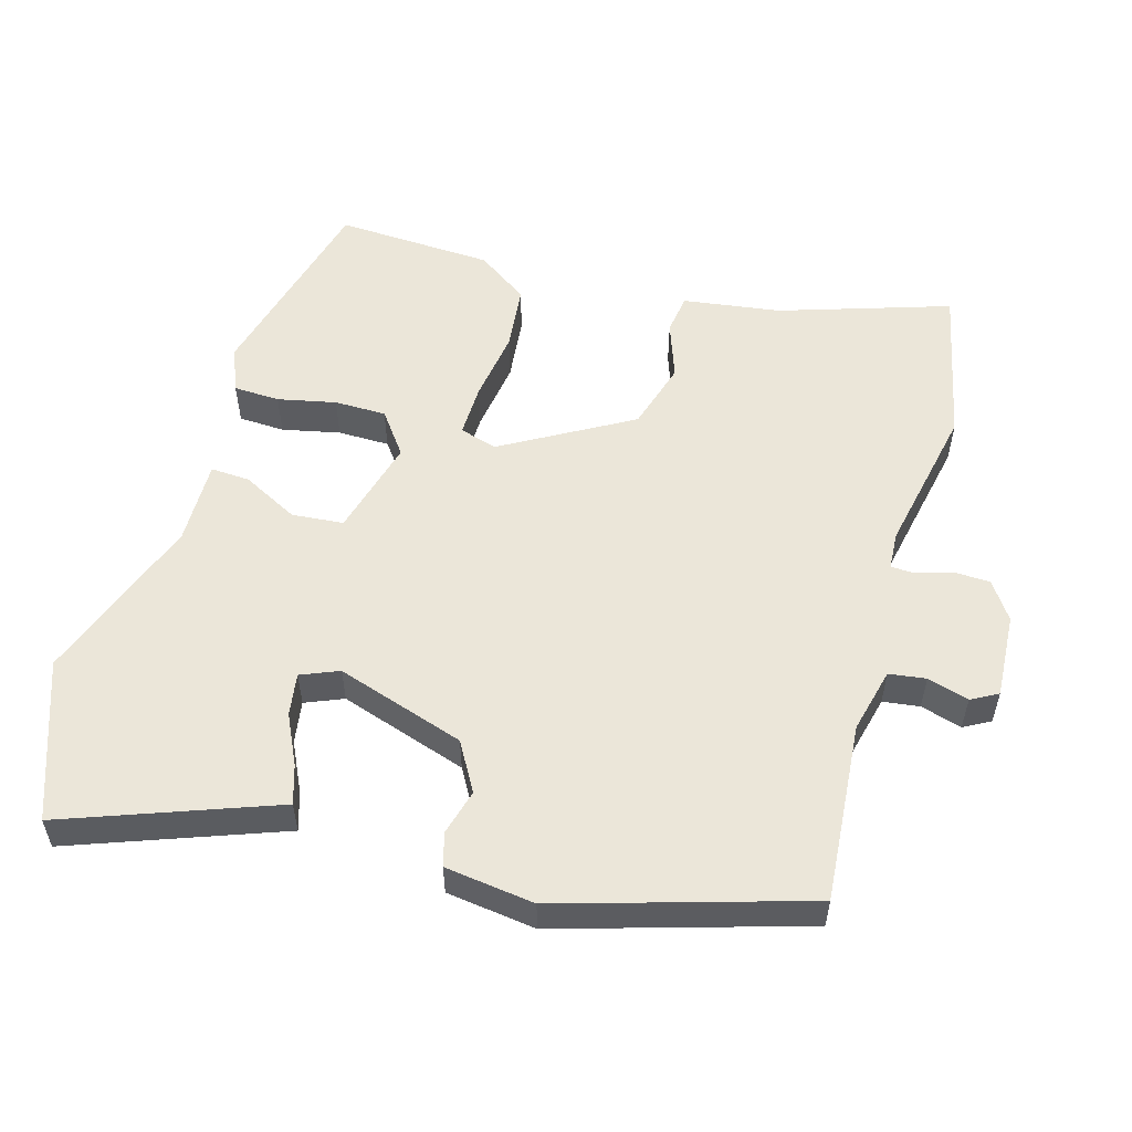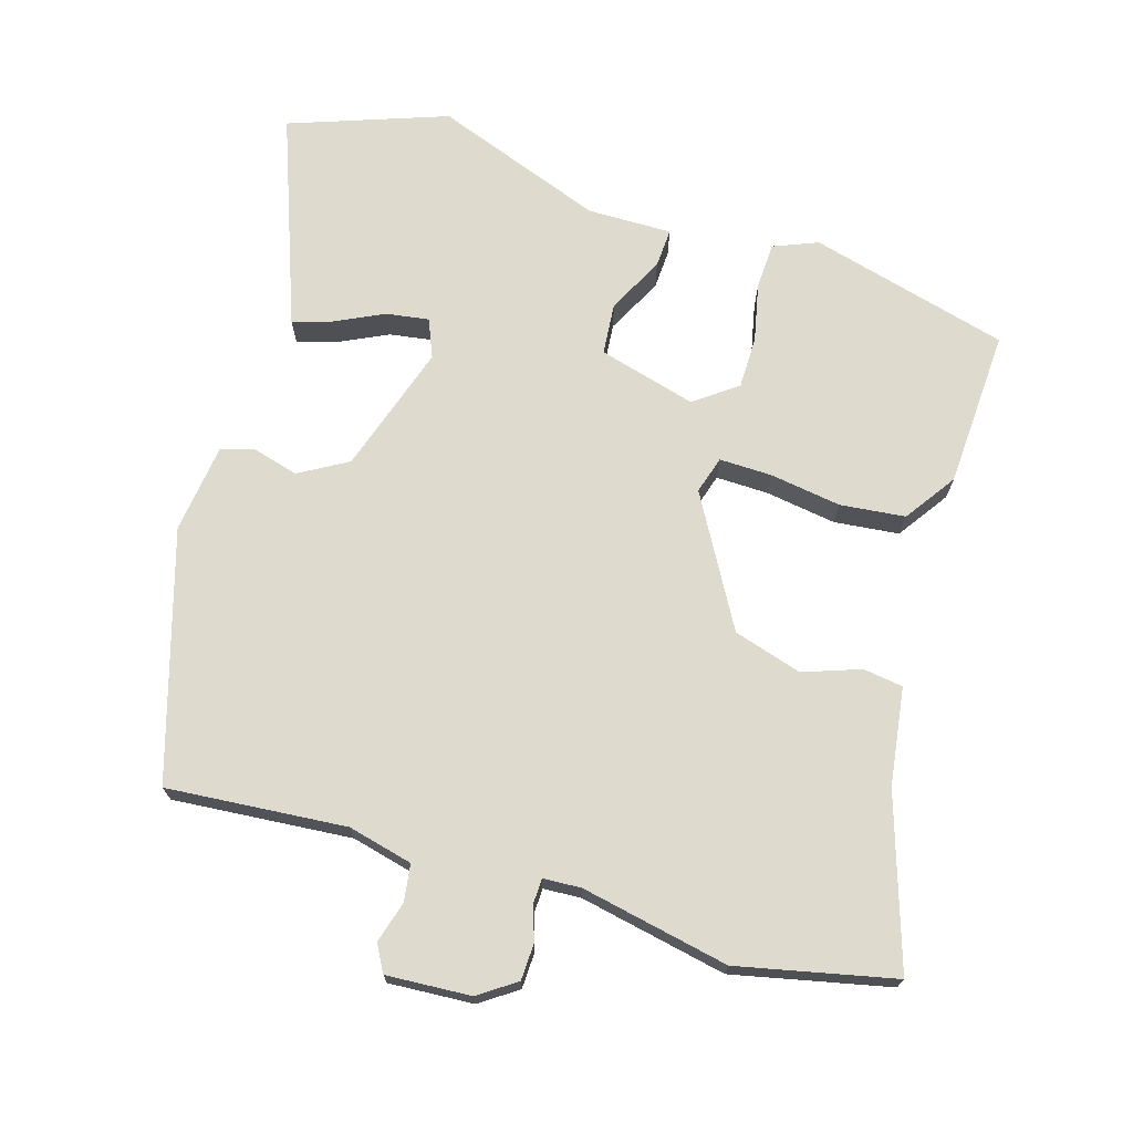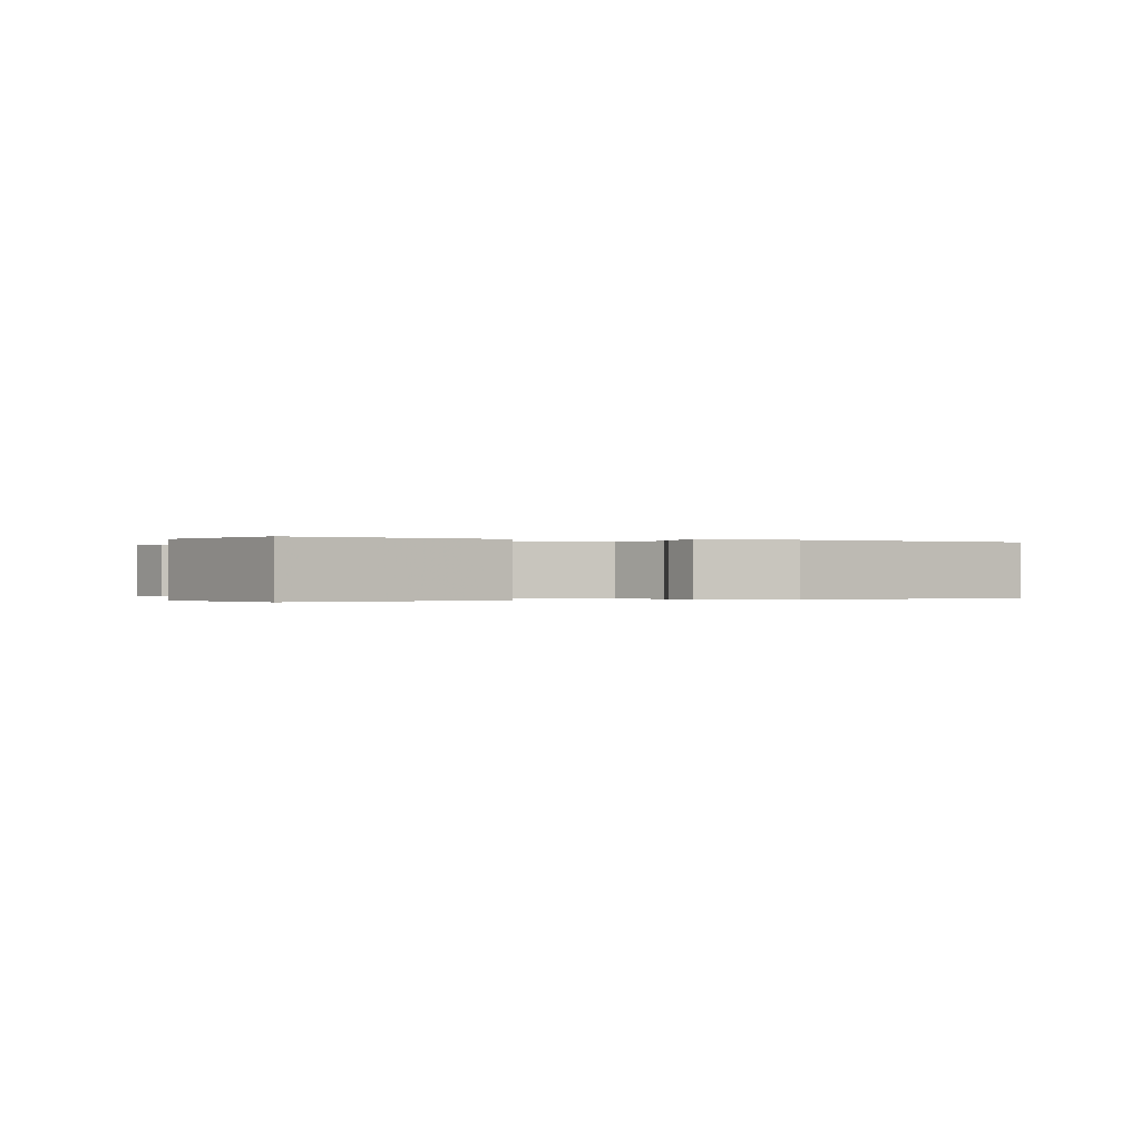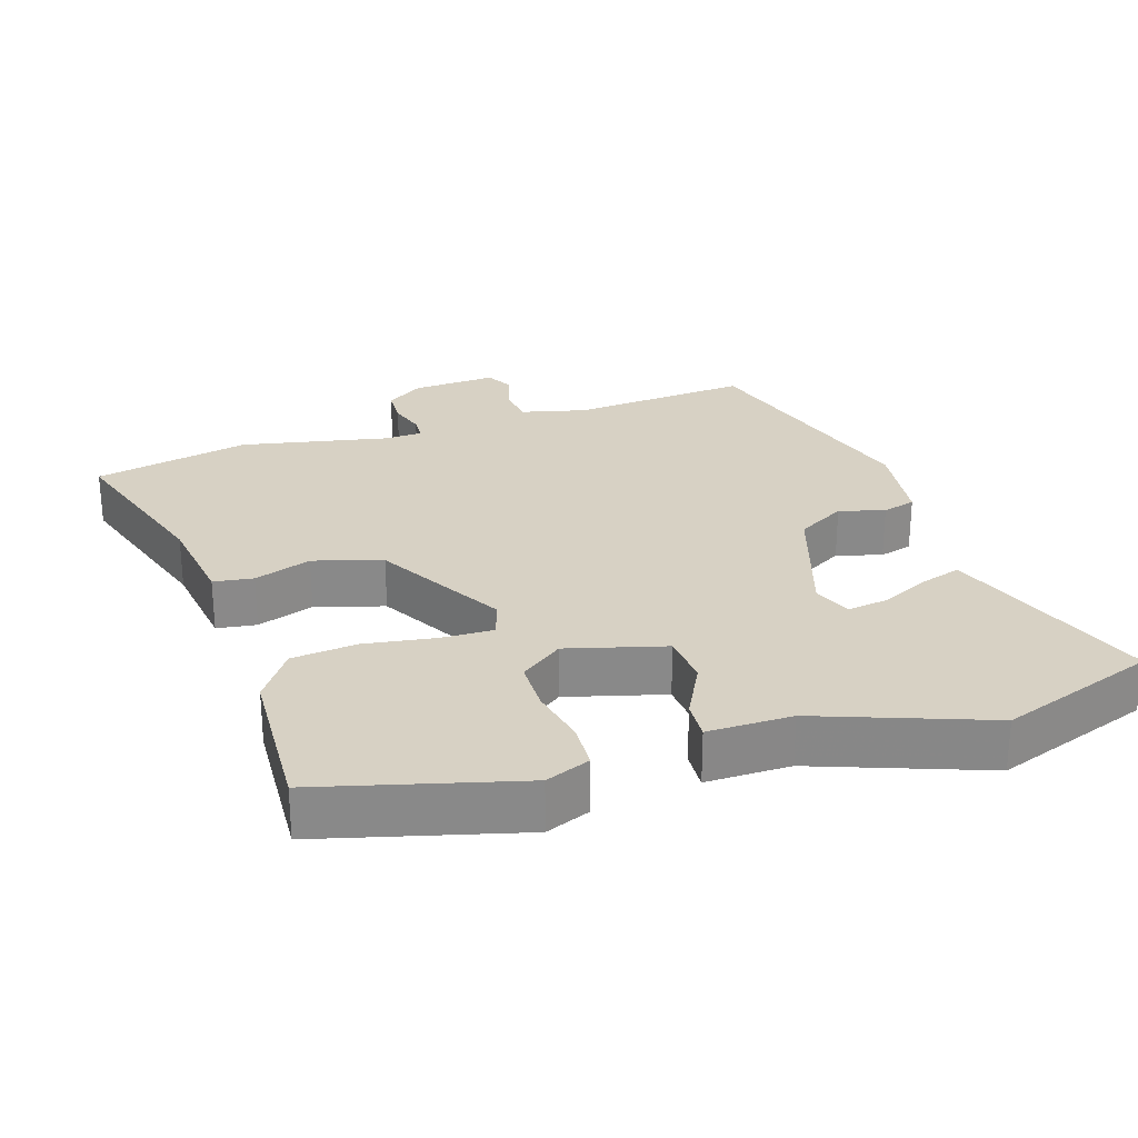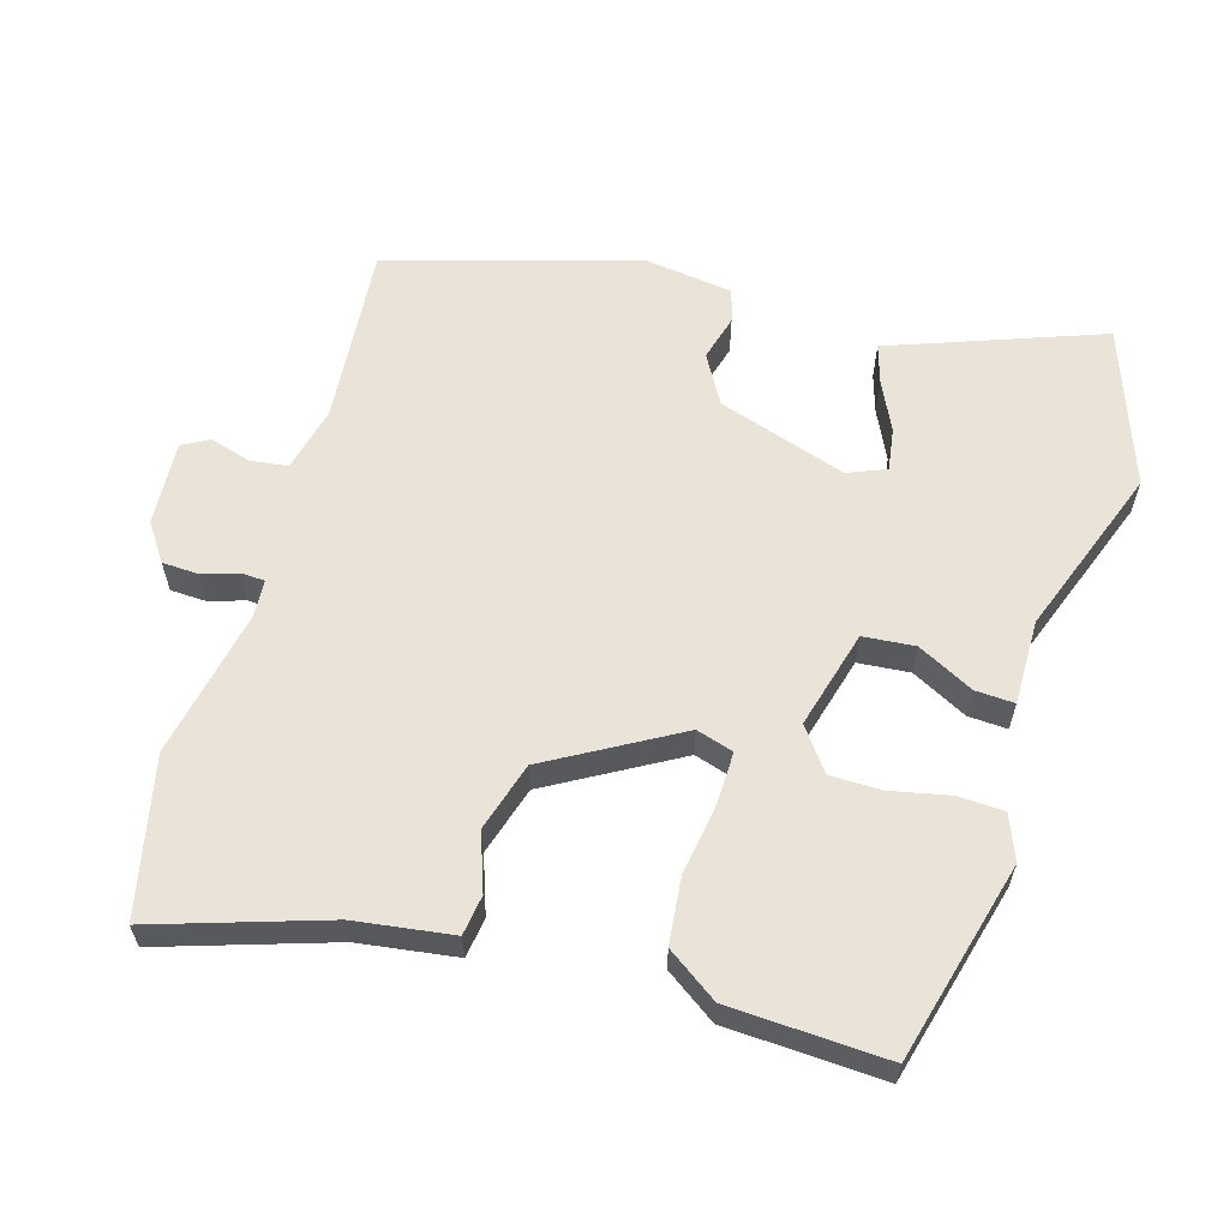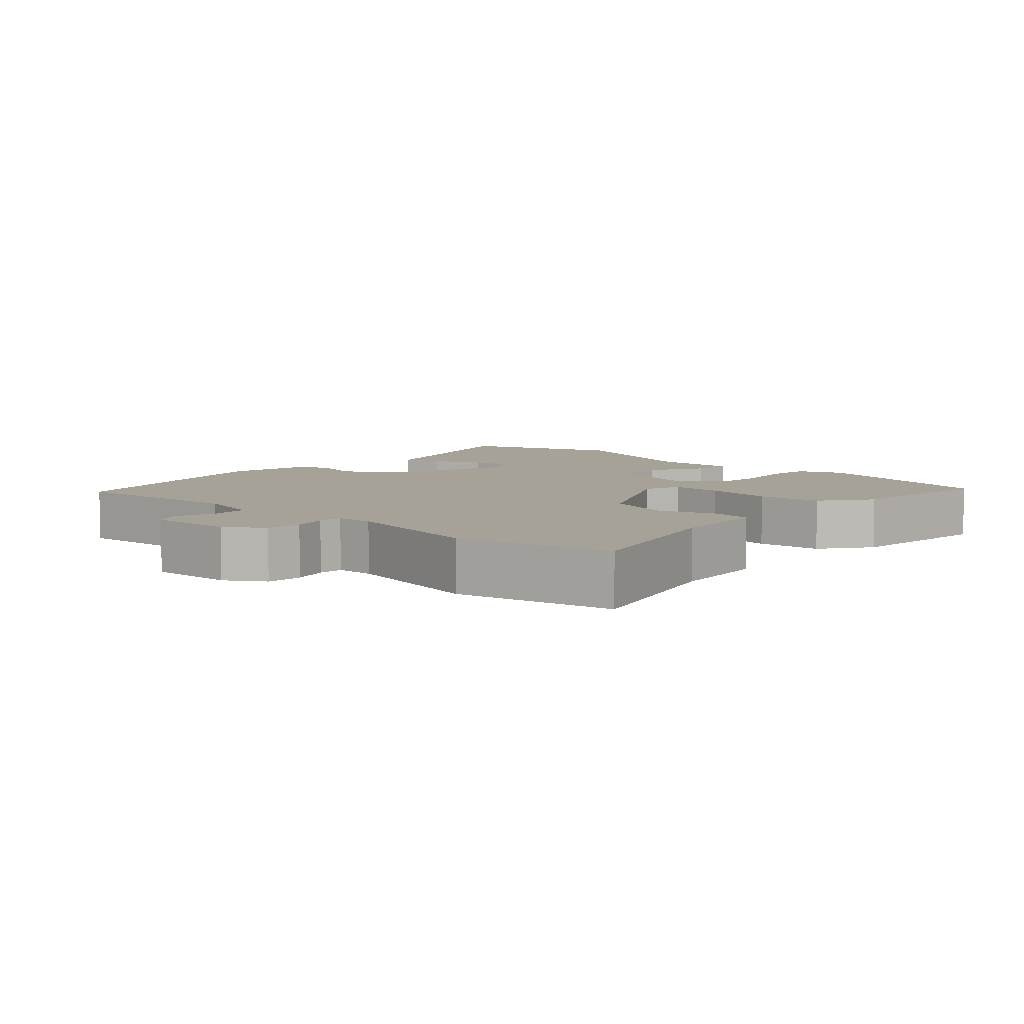
<metadata>
{"format":"obj","ext":"obj","renderer":"f3d","projection":"perspective","resolution":1024,"background":"white","views":[{"elev":55.2,"azim":104.9,"up":"+Y"},{"elev":71.3,"azim":-164.3,"up":"+Y"},{"elev":-0.1,"azim":70.8,"up":"+Y"},{"elev":27.1,"azim":-18.8,"up":"+Y"},{"elev":60.8,"azim":-74.6,"up":"+Y"},{"elev":6.6,"azim":-136.9,"up":"+Y"}]}
</metadata>
<code>
v -0.502 0.07 0.422
v -0.223 0.07 0.501
v -0.16 0.07 0.477
v -0.156 0.07 0.412
v -0.172 0.07 0.33
v -0.17 0.07 0.257
v -0.11 0.07 0.214
v 0.027 0.07 0.254
v 0.032 0.07 0.327
v -0.01 0.07 0.405
v -0.014 0.07 0.46
v 0.105 0.07 0.461
v 0.342 0.07 0.553
v 0.565 0.07 0.478
v 0.475 0.07 0.218
v 0.462 0.07 0.18
v 0.407 0.07 0.196
v 0.337 0.07 0.228
v 0.277 0.07 0.236
v 0.256 0.07 0.182
v 0.318 0.07 0.002
v 0.387 0.07 -0.036
v 0.451 0.07 -0.017
v 0.498 0.07 -0.029
v 0.517 0.07 -0.155
v 0.42 0.07 -0.504
v 0.167 0.07 -0.488
v 0.076 0.07 -0.512
v 0.07 0.07 -0.564
v 0.088 0.07 -0.622
v 0.068 0.07 -0.66
v -0.051 0.07 -0.655
v -0.104 0.07 -0.62
v -0.107 0.07 -0.569
v -0.092 0.07 -0.519
v -0.094 0.07 -0.485
v -0.147 0.07 -0.483
v -0.355 0.07 -0.529
v -0.576 0.07 -0.485
v -0.503 0.07 -0.244
v -0.486 0.07 -0.106
v -0.43 0.07 -0.097
v -0.349 0.07 -0.124
v -0.253 0.07 -0.093
v -0.153 0.07 0.09
v -0.17 0.07 0.142
v -0.244 0.07 0.139
v -0.344 0.07 0.122
v -0.436 0.07 0.13
v -0.487 0.07 0.201
v -0.502 0 0.422
v -0.223 0 0.501
v -0.16 0 0.477
v -0.156 0 0.412
v -0.172 0 0.33
v -0.17 0 0.257
v -0.11 0 0.214
v 0.027 0 0.254
v 0.032 0 0.327
v -0.01 0 0.405
v -0.014 0 0.46
v 0.105 0 0.461
v 0.342 0 0.553
v 0.565 0 0.478
v 0.475 0 0.218
v 0.462 0 0.18
v 0.407 0 0.196
v 0.337 0 0.228
v 0.277 0 0.236
v 0.256 0 0.182
v 0.318 0 0.002
v 0.387 0 -0.036
v 0.451 0 -0.017
v 0.498 0 -0.029
v 0.517 0 -0.155
v 0.42 0 -0.504
v 0.167 0 -0.488
v 0.076 0 -0.512
v 0.07 0 -0.564
v 0.088 0 -0.622
v 0.068 0 -0.66
v -0.051 0 -0.655
v -0.104 0 -0.62
v -0.107 0 -0.569
v -0.092 0 -0.519
v -0.094 0 -0.485
v -0.147 0 -0.483
v -0.355 0 -0.529
v -0.576 0 -0.485
v -0.503 0 -0.244
v -0.486 0 -0.106
v -0.43 0 -0.097
v -0.349 0 -0.124
v -0.253 0 -0.093
v -0.153 0 0.09
v -0.17 0 0.142
v -0.244 0 0.139
v -0.344 0 0.122
v -0.436 0 0.13
v -0.487 0 0.201
f 47 48 49 50
f 46 47 50 1
f 40 41 42 43
f 40 43 44
f 37 38 39 40
f 36 37 40 44
f 32 33 34 35
f 32 35 36
f 29 30 31 32
f 28 29 32 36
f 27 28 36 44
f 22 23 24 25
f 21 22 25 26
f 20 21 26 27
f 15 16 17 18
f 15 18 19
f 12 13 14 15
f 12 15 19
f 9 10 11 12
f 8 9 12 19
f 7 8 19 20
f 2 3 4 5
f 46 1 2 5
f 46 5 6
f 45 46 6 7
f 20 27 44 45
f 7 20 45
f 100 99 98 97
f 51 100 97 96
f 93 92 91 90
f 94 93 90
f 90 89 88 87
f 94 90 87 86
f 85 84 83 82
f 86 85 82
f 82 81 80 79
f 86 82 79 78
f 94 86 78 77
f 75 74 73 72
f 76 75 72 71
f 77 76 71 70
f 68 67 66 65
f 69 68 65
f 65 64 63 62
f 69 65 62
f 62 61 60 59
f 69 62 59 58
f 70 69 58 57
f 55 54 53 52
f 55 52 51 96
f 56 55 96
f 57 56 96 95
f 95 94 77 70
f 95 70 57
f 1 51 52 2
f 2 52 53 3
f 3 53 54 4
f 4 54 55 5
f 5 55 56 6
f 6 56 57 7
f 7 57 58 8
f 8 58 59 9
f 9 59 60 10
f 10 60 61 11
f 11 61 62 12
f 12 62 63 13
f 13 63 64 14
f 14 64 65 15
f 15 65 66 16
f 16 66 67 17
f 17 67 68 18
f 18 68 69 19
f 19 69 70 20
f 20 70 71 21
f 21 71 72 22
f 22 72 73 23
f 23 73 74 24
f 24 74 75 25
f 25 75 76 26
f 26 76 77 27
f 27 77 78 28
f 28 78 79 29
f 29 79 80 30
f 30 80 81 31
f 31 81 82 32
f 32 82 83 33
f 33 83 84 34
f 34 84 85 35
f 35 85 86 36
f 36 86 87 37
f 37 87 88 38
f 38 88 89 39
f 39 89 90 40
f 40 90 91 41
f 41 91 92 42
f 42 92 93 43
f 43 93 94 44
f 44 94 95 45
f 45 95 96 46
f 46 96 97 47
f 47 97 98 48
f 48 98 99 49
f 49 99 100 50
f 50 100 51 1

</code>
